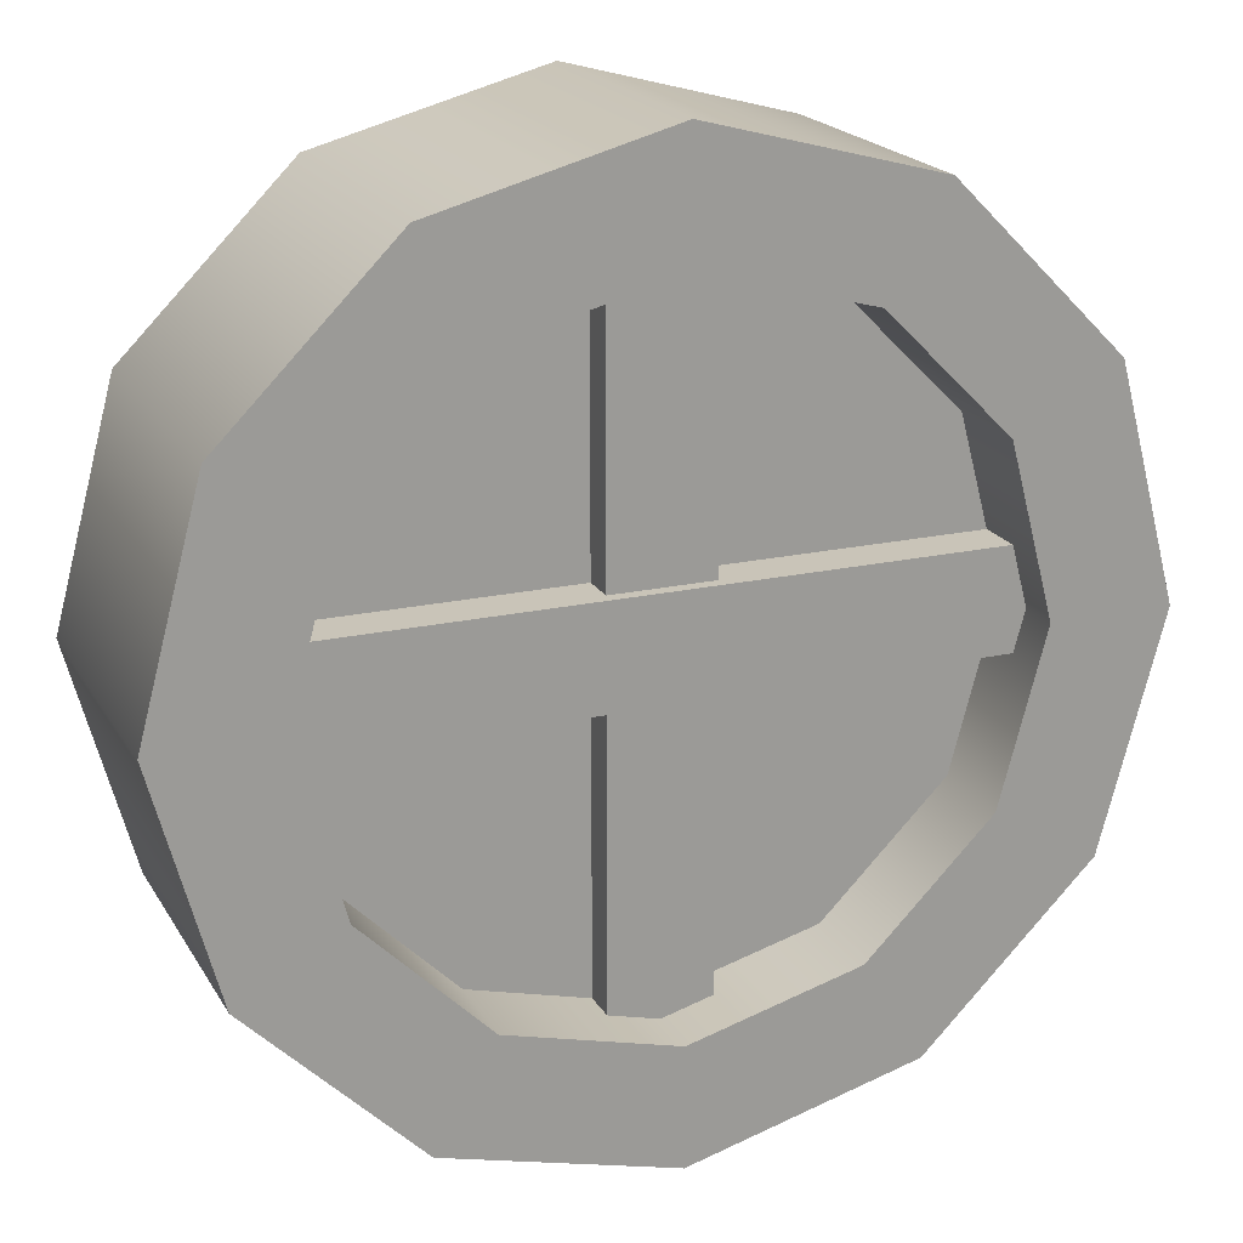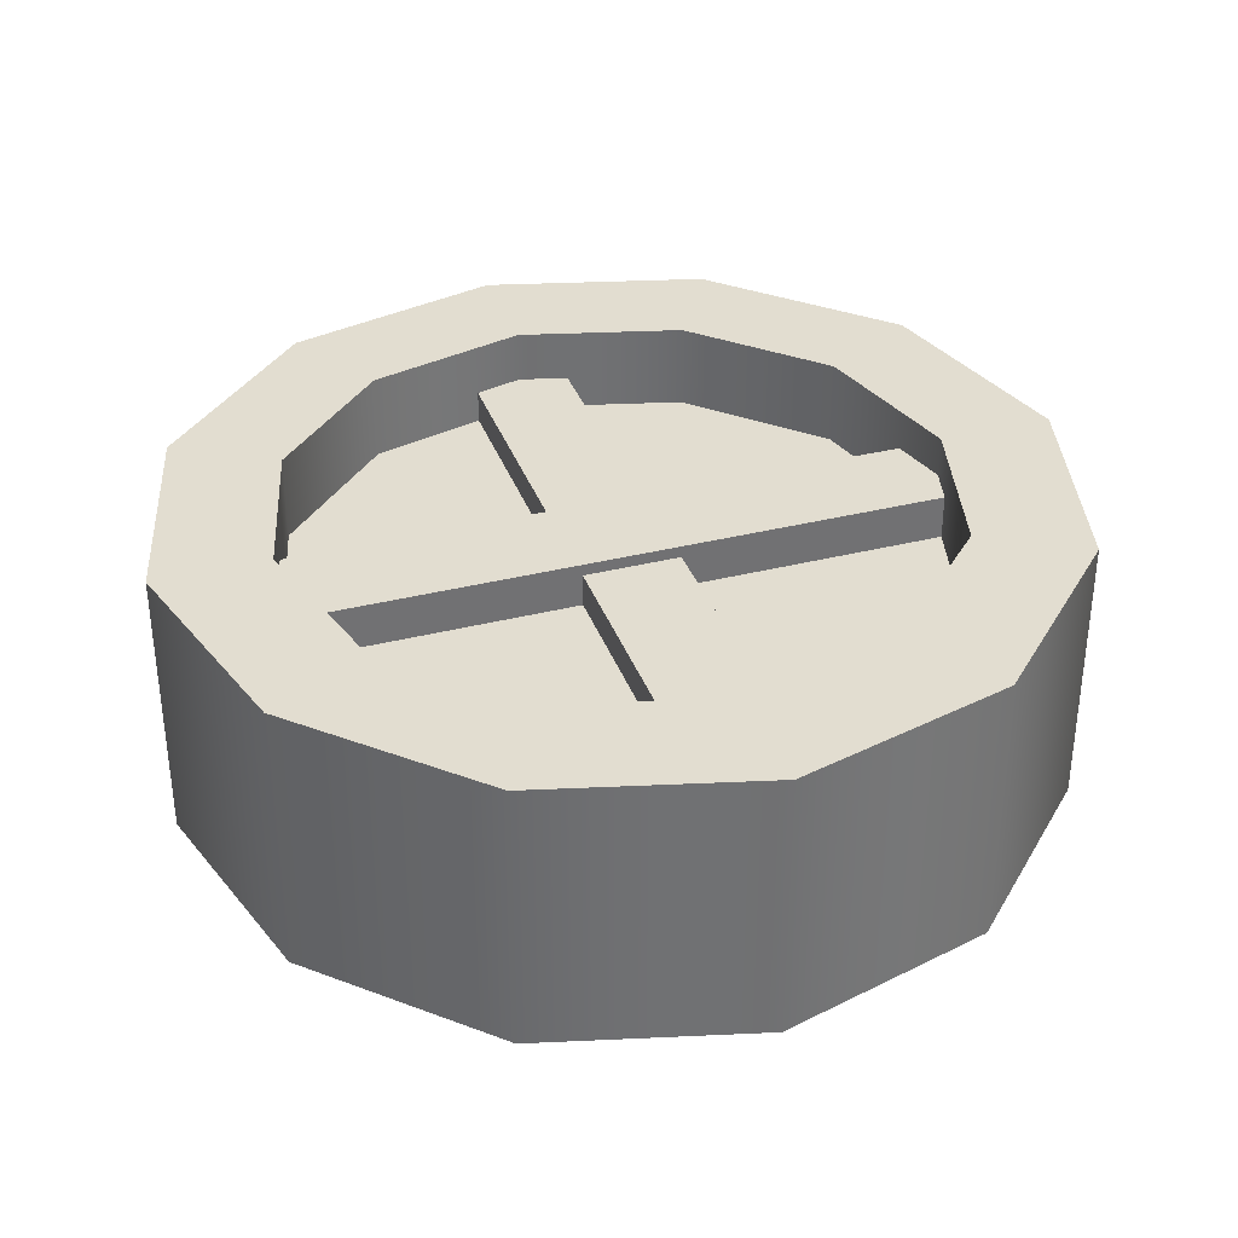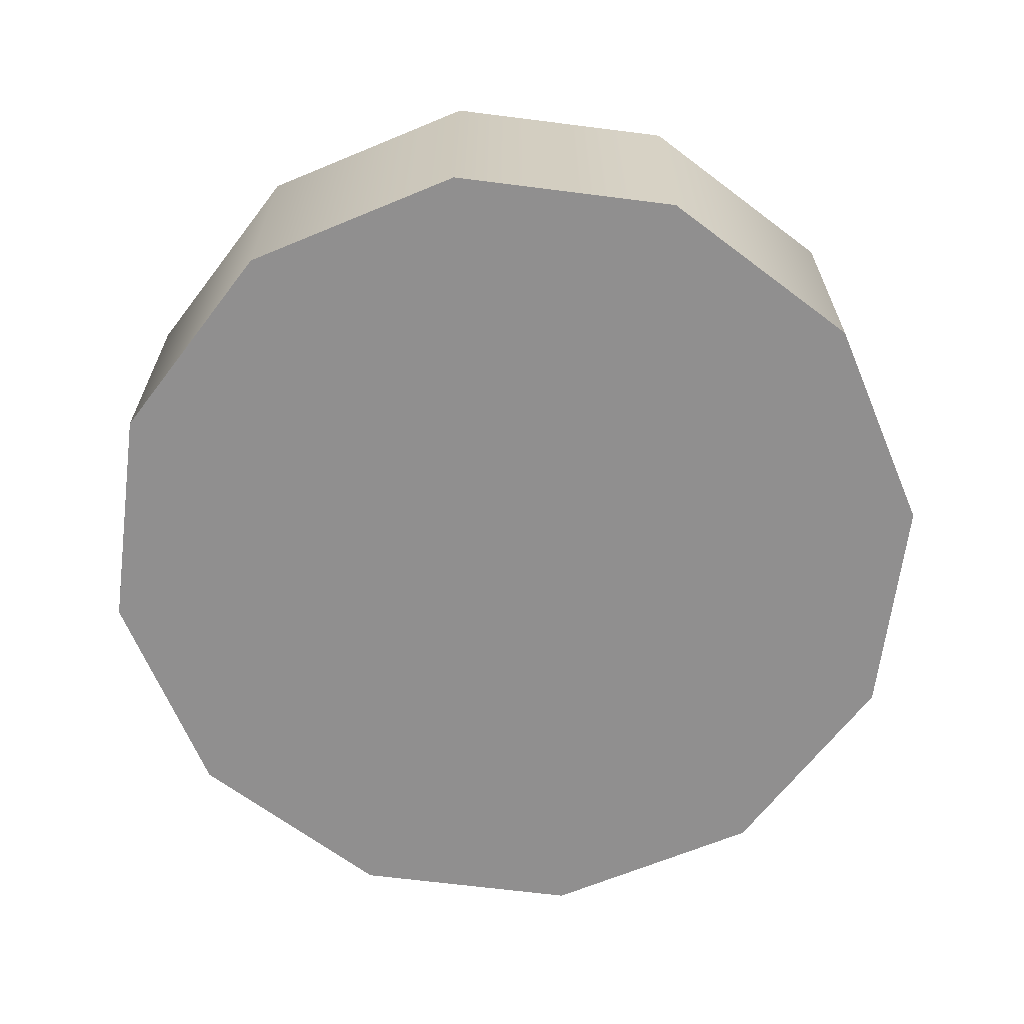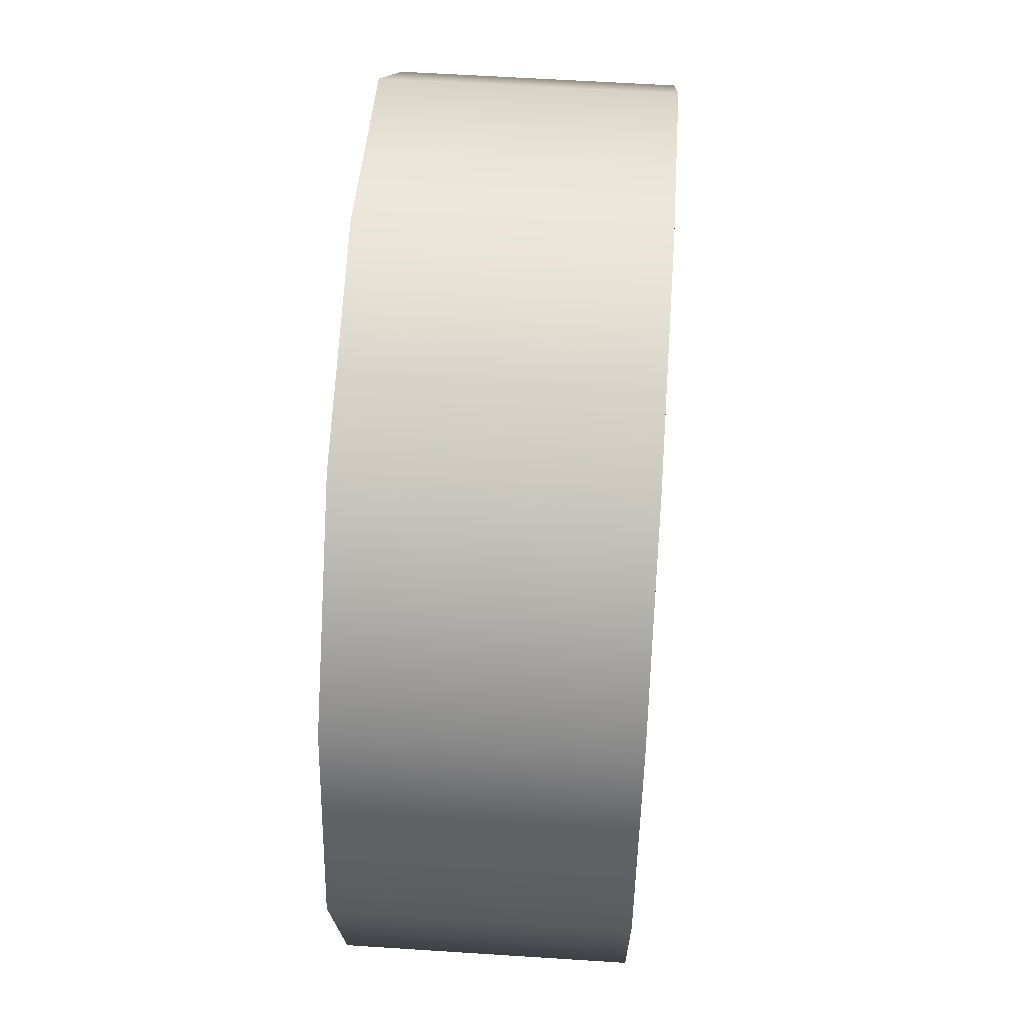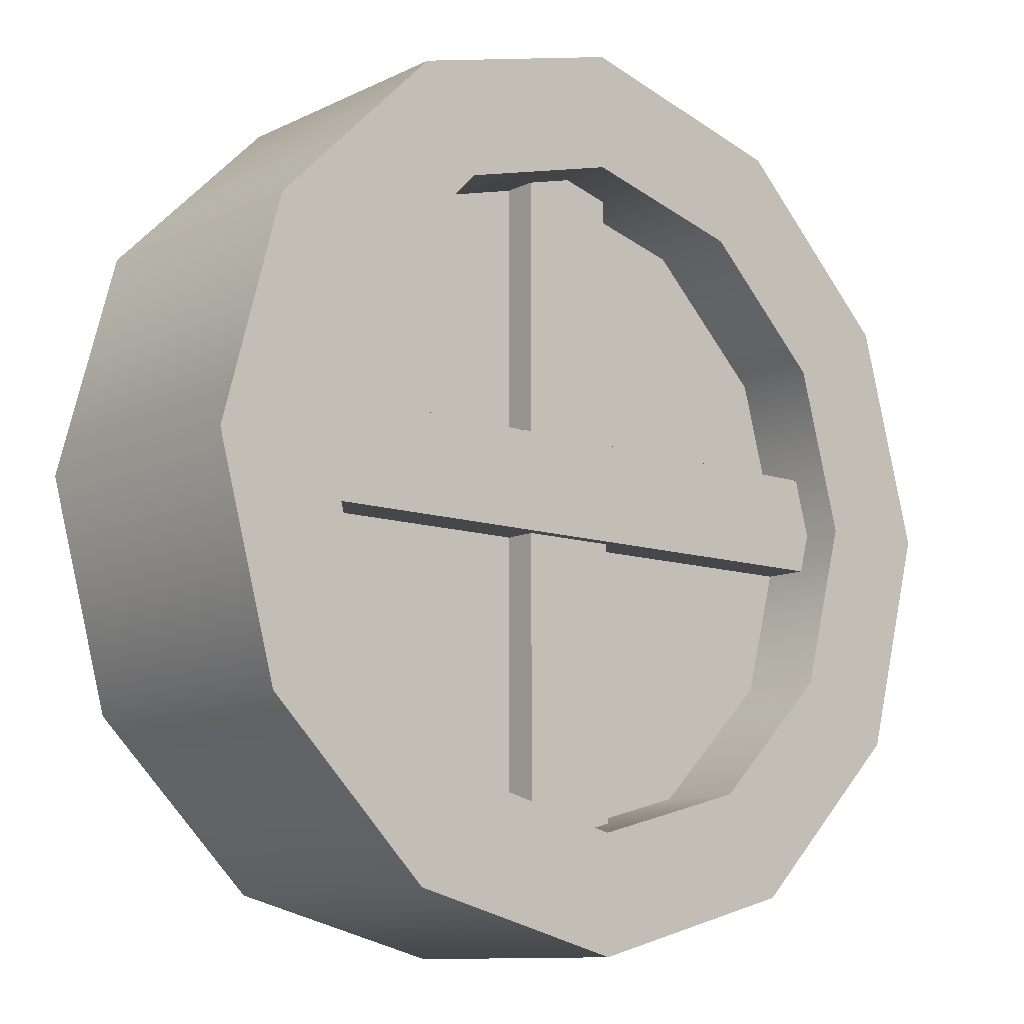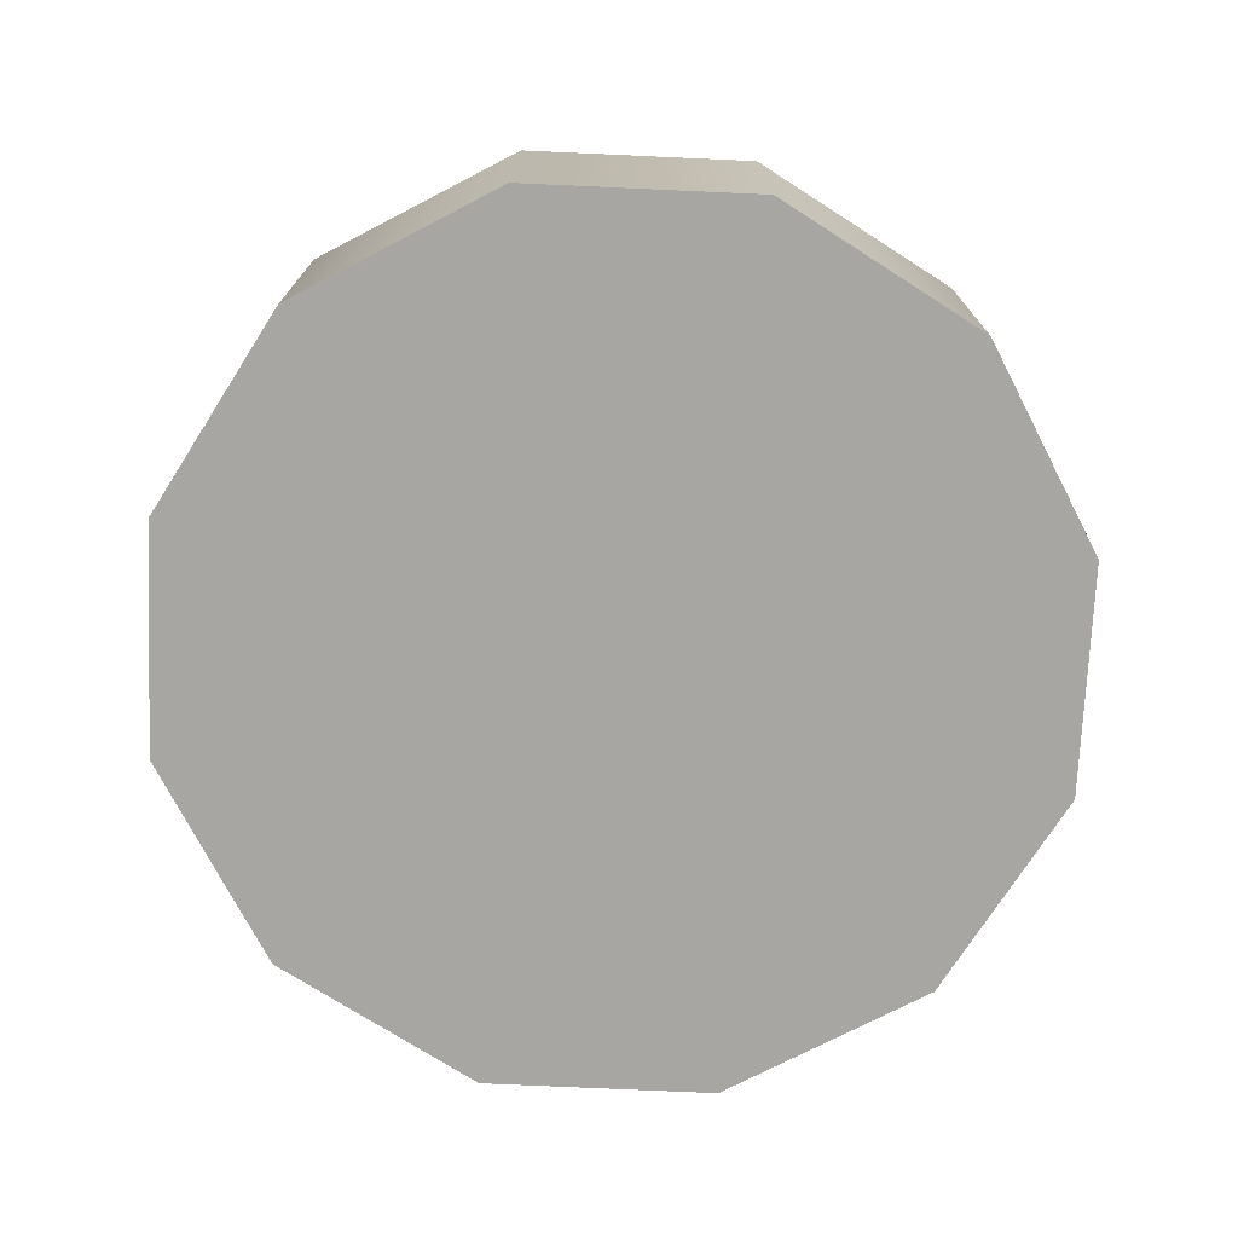
<metadata>
{"format":"obj","ext":"obj","renderer":"f3d","projection":"perspective","resolution":1024,"background":"white","views":[{"elev":20.1,"azim":-22.3,"up":"+Y"},{"elev":35.2,"azim":-18.5,"up":"+Z"},{"elev":-65.4,"azim":-172.3,"up":"+Z"},{"elev":56.8,"azim":93.9,"up":"+Y"},{"elev":-10.8,"azim":-40.2,"up":"+Y"},{"elev":-74.0,"azim":-47.6,"up":"+Z"}]}
</metadata>
<code>
o Window_1_Cube.277
v -0.02082 0.1535 0.0967
v -0.02082 -0.1455 0.0967
v 0.02082 0.1535 0.0967
v 0.02082 -0.1455 0.0967
v -0.02082 0.1535 0.07132
v -0.02082 -0.1455 0.07132
v 0.02082 0.1535 0.07132
v 0.02082 -0.1455 0.07132
v 0.1495 0.02484 0.1018
v -0.1495 0.02484 0.1018
v 0.1495 -0.01681 0.1018
v -0.1495 -0.01681 0.1018
v 0.1495 0.02484 0.07642
v -0.1495 0.02484 0.07642
v 0.1495 -0.01681 0.07642
v -0.1495 -0.01681 0.07642
v -0 -0.1899 0.1193
v -0 -0.1899 0
v 0.09493 -0.1644 0.1193
v 0.09493 -0.1644 0
v 0.1644 -0.09493 0.1193
v 0.1644 -0.09493 0
v 0.1899 -0 0.1193
v 0.1899 -0 0
v 0.1644 0.09493 0.1193
v 0.1644 0.09493 0
v 0.09493 0.1644 0.1193
v 0.09493 0.1644 0
v 0 0.1899 0.1193
v 0 0.1899 0
v -0.09493 0.1644 0.1193
v -0.09493 0.1644 0
v -0.1644 0.09493 0.1193
v -0.1644 0.09493 0
v -0.1899 -0 0.1193
v -0.1899 -0 0
v -0.1644 -0.09493 0.1193
v -0.1644 -0.09493 0
v -0.09493 -0.1644 0.1193
v -0.09493 -0.1644 0
v -0 -0.1405 0.1193
v -0 -0.1405 0.05058
v 0.07023 -0.1216 0.1193
v 0.07023 -0.1216 0.05058
v 0.1216 -0.07023 0.1193
v 0.1216 -0.07023 0.05058
v 0.1405 -0 0.1193
v 0.1405 -0 0.05058
v 0.1216 0.07023 0.1193
v 0.1216 0.07023 0.05058
v 0.07023 0.1216 0.1193
v 0.07023 0.1216 0.05058
v 0 0.1405 0.1193
v 0 0.1405 0.05058
v -0.07023 0.1216 0.1193
v -0.07023 0.1216 0.05058
v -0.1216 0.07023 0.1193
v -0.1216 0.07023 0.05058
v -0.1405 -0 0.1193
v -0.1405 -0 0.05058
v -0.1216 -0.07023 0.1193
v -0.1216 -0.07023 0.05058
v -0.07023 -0.1216 0.1193
v -0.07023 -0.1216 0.05058
v -0 -0.1765 0.08244
v 0.08823 -0.1528 0.08244
v 0.1528 -0.08823 0.08244
v 0.1765 -0 0.08244
v 0.1528 0.08823 0.08244
v 0.08823 0.1528 0.08244
v 0 0.1765 0.08244
v -0.08823 0.1528 0.08244
v -0.1528 0.08823 0.08244
v -0.1765 -0 0.08244
v -0.1528 -0.08823 0.08244
v -0.08823 -0.1528 0.08244
f 17 18 20 19
f 19 20 22 21
f 21 22 24 23
f 23 24 26 25
f 25 26 28 27
f 27 28 30 29
f 29 30 32 31
f 31 32 34 33
f 33 34 36 35
f 35 36 38 37
f 37 38 40 39
f 39 40 18 17
f 41 43 44 42
f 43 45 46 44
f 45 47 48 46
f 47 49 50 48
f 49 51 52 50
f 51 53 54 52
f 53 55 56 54
f 55 57 58 56
f 57 59 60 58
f 59 61 62 60
f 61 63 64 62
f 63 41 42 64
f 17 19 43 41
f 19 21 45 43
f 21 23 47 45
f 23 25 49 47
f 25 27 51 49
f 27 29 53 51
f 29 31 55 53
f 31 33 57 55
f 33 35 59 57
f 35 37 61 59
f 37 39 63 61
f 39 17 41 63
f 20 18 40 38 36 34 32 30 28 26 24 22
f 65 66 67 68 69 70 71 72 73 74 75 76
f 2 4 3 1
f 9 13 14 10
f 12 16 15 11
f 4 8 7 3
f 10 12 11 9
f 1 5 6 2

</code>
